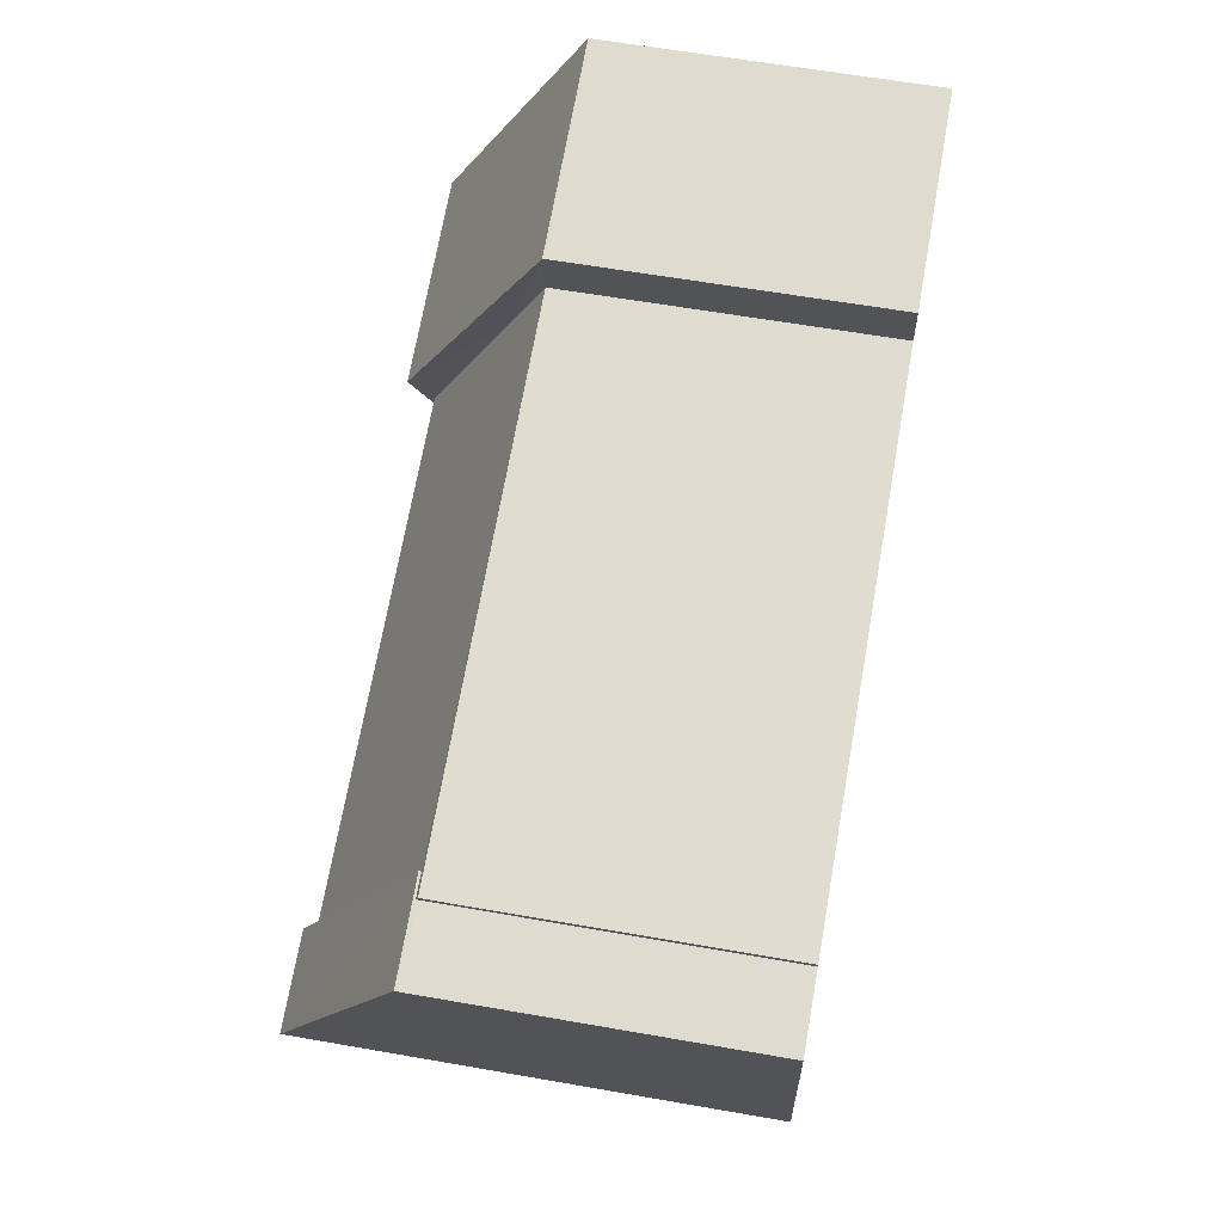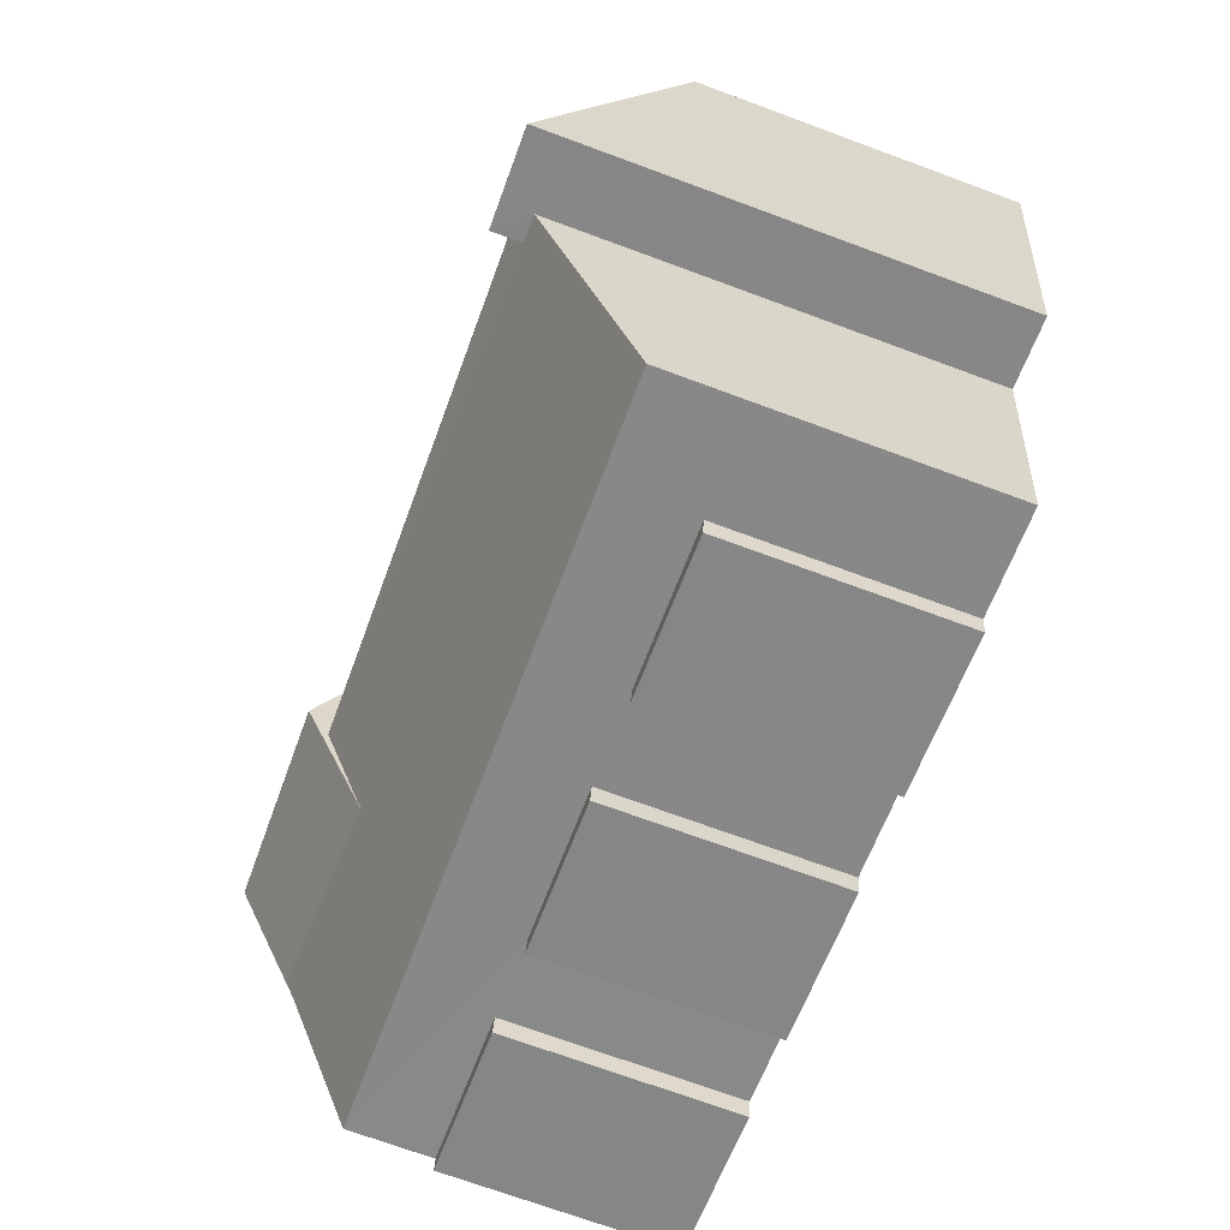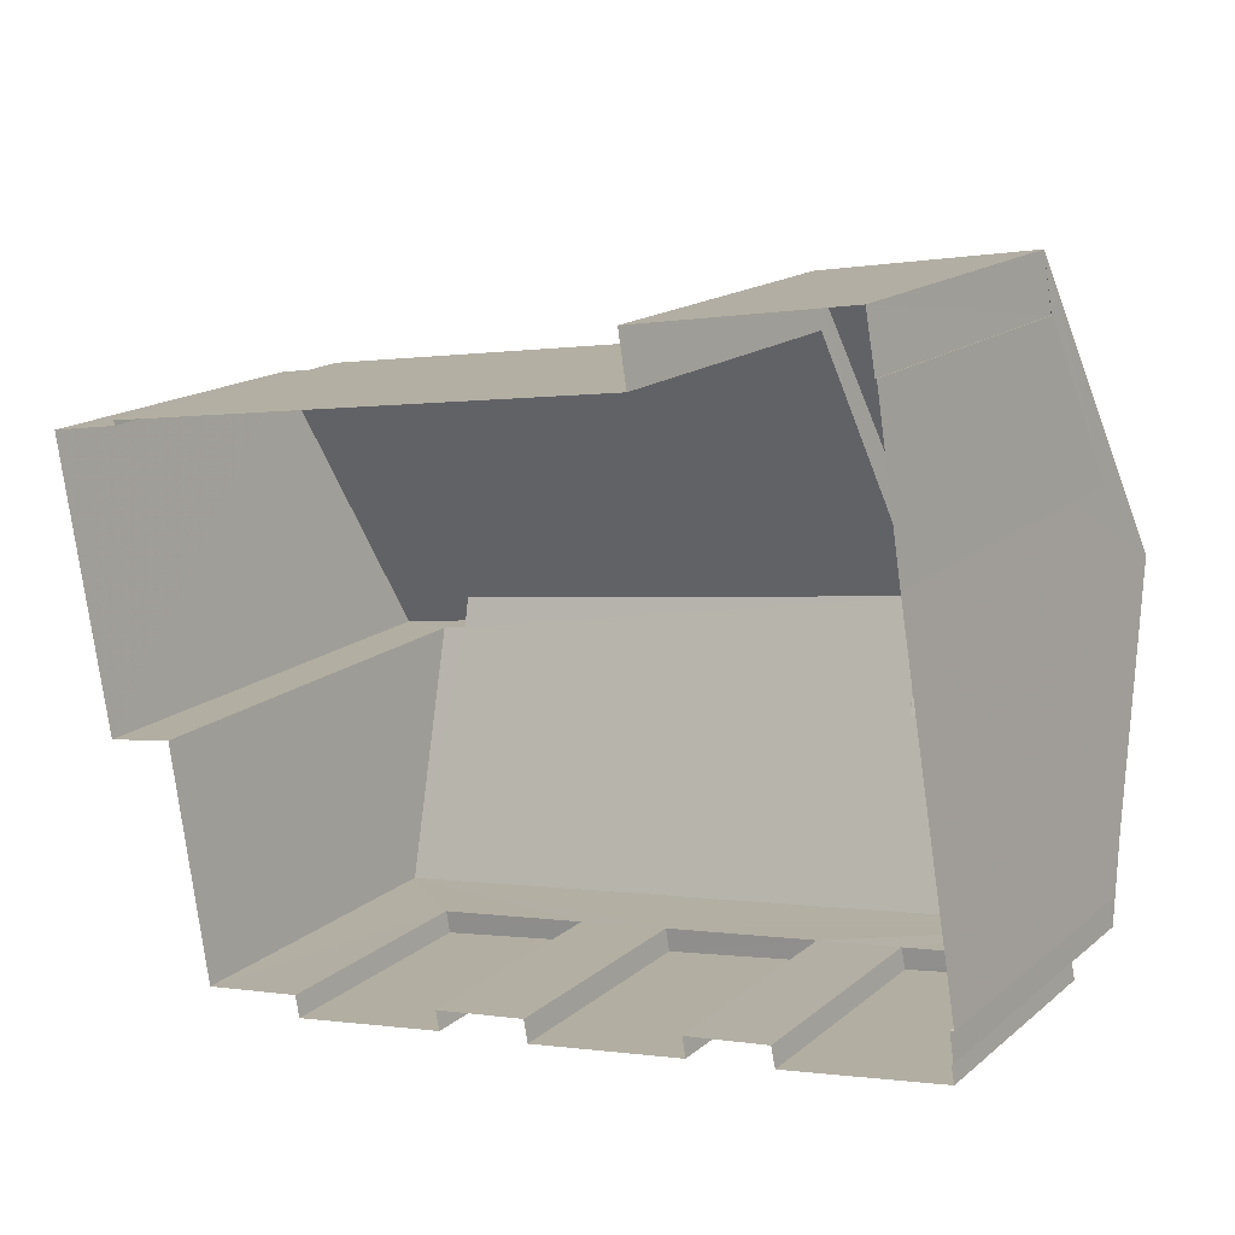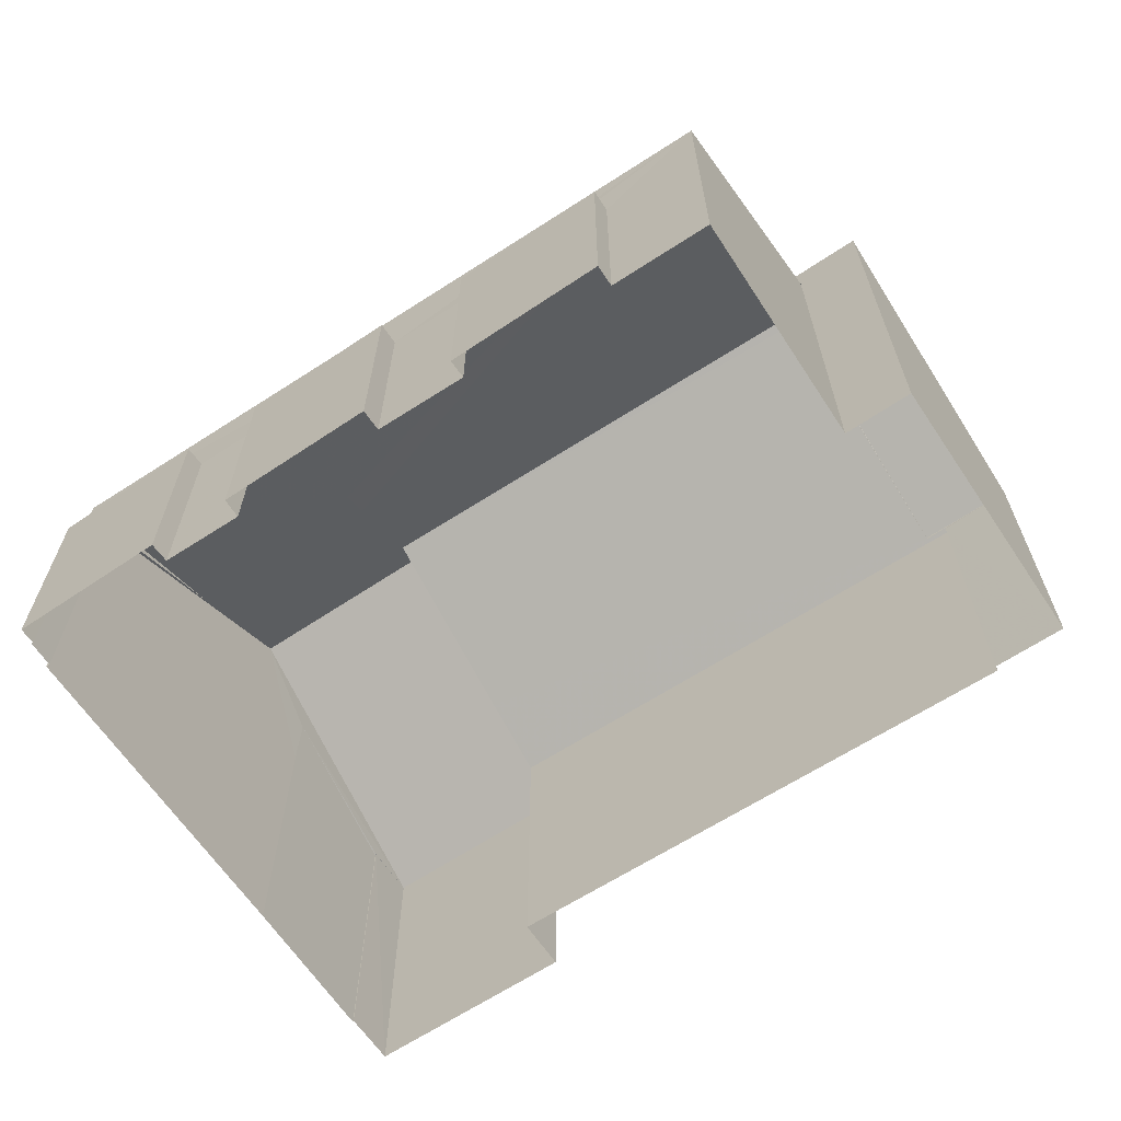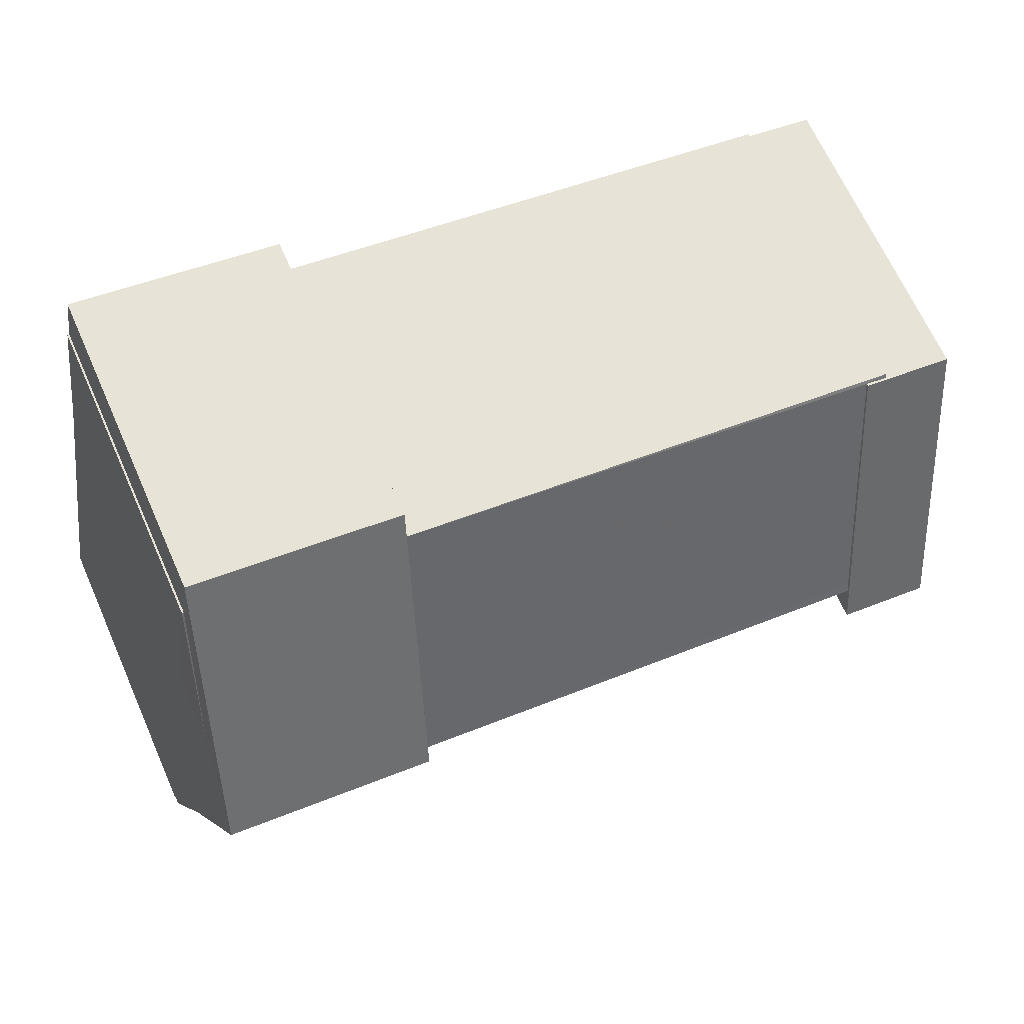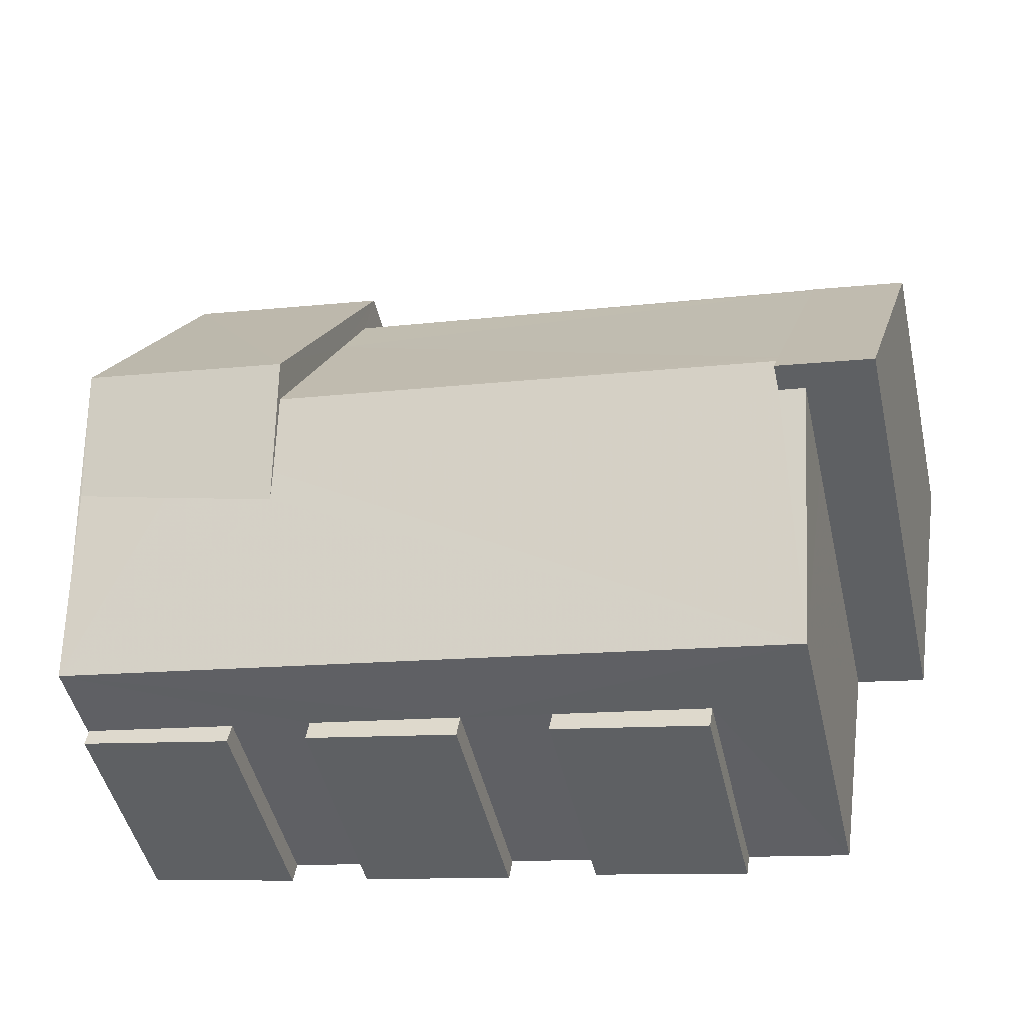
<metadata>
{"format":"obj","ext":"obj","renderer":"f3d","projection":"perspective","resolution":1024,"background":"white","views":[{"elev":60.3,"azim":100.2,"up":"+Y"},{"elev":-71.7,"azim":69.8,"up":"+Y"},{"elev":16.4,"azim":-147.5,"up":"+Y"},{"elev":-64.4,"azim":24.2,"up":"+Z"},{"elev":66.8,"azim":-24.0,"up":"+Y"},{"elev":-47.7,"azim":12.9,"up":"+Y"}]}
</metadata>
<code>
v -8.83e+04 -9.879e+04 7.397
v -8.83e+04 -9.88e+04 7.397
v -8.83e+04 -9.88e+04 7.397
v -8.831e+04 -9.879e+04 7.397
v -8.831e+04 -9.879e+04 7.397
v -8.831e+04 -9.879e+04 7.397
v -8.83e+04 -9.879e+04 7.397
v -8.83e+04 -9.879e+04 7.397
v -8.83e+04 -9.88e+04 7.397
v -8.83e+04 -9.88e+04 7.396
v -8.831e+04 -9.879e+04 7.397
v -8.831e+04 -9.879e+04 7.396
v -8.831e+04 -9.879e+04 7.397
v -8.83e+04 -9.88e+04 7.396
v -8.83e+04 -9.88e+04 7.396
v -8.831e+04 -9.88e+04 7.396
v -8.831e+04 -9.88e+04 7.396
v -8.83e+04 -9.88e+04 7.396
v -8.831e+04 -9.88e+04 7.396
v -8.831e+04 -9.88e+04 7.396
v -8.831e+04 -9.88e+04 7.396
v -8.831e+04 -9.88e+04 7.396
v -8.831e+04 -9.88e+04 7.396
v -8.831e+04 -9.88e+04 7.396
v -8.831e+04 -9.88e+04 7.396
v -8.831e+04 -9.88e+04 7.396
v -8.831e+04 -9.88e+04 7.396
v -8.831e+04 -9.88e+04 11.65
v -8.831e+04 -9.88e+04 11.65
v -8.831e+04 -9.88e+04 11.65
v -8.831e+04 -9.88e+04 11.65
v -8.83e+04 -9.88e+04 15.46
v -8.831e+04 -9.879e+04 15.46
v -8.83e+04 -9.88e+04 15.22
v -8.83e+04 -9.88e+04 15.21
v -8.83e+04 -9.88e+04 13.21
v -8.831e+04 -9.88e+04 14.83
v -8.831e+04 -9.88e+04 14.6
v -8.831e+04 -9.88e+04 13.21
v -8.831e+04 -9.88e+04 14.67
v -8.831e+04 -9.88e+04 14.73
v -8.831e+04 -9.879e+04 14.54
v -8.831e+04 -9.879e+04 13.22
v -8.831e+04 -9.879e+04 13.21
v -8.831e+04 -9.879e+04 13.21
v -8.831e+04 -9.879e+04 13.85
v -8.83e+04 -9.879e+04 13.25
v -8.831e+04 -9.879e+04 13.21
v -8.83e+04 -9.879e+04 13.22
v -8.83e+04 -9.88e+04 15.38
v -8.83e+04 -9.879e+04 13.26
v -8.831e+04 -9.88e+04 11.65
v -8.831e+04 -9.88e+04 11.65
v -8.831e+04 -9.88e+04 11.65
v -8.831e+04 -9.88e+04 11.65
v -8.83e+04 -9.88e+04 11.65
v -8.83e+04 -9.88e+04 11.65
v -8.83e+04 -9.88e+04 11.65
v -8.83e+04 -9.88e+04 11.65
v -8.83e+04 -9.88e+04 15.78
v -8.83e+04 -9.879e+04 13.3
v -8.83e+04 -9.879e+04 13.3
v -8.83e+04 -9.88e+04 15.78
v -8.831e+04 -9.879e+04 13.21
v -8.831e+04 -9.879e+04 13.21
v -8.831e+04 -9.879e+04 15.89
v -8.831e+04 -9.879e+04 15.89
v -8.831e+04 -9.88e+04 13.21
v -8.831e+04 -9.88e+04 13.21
v -8.83e+04 -9.879e+04 13.22
v -8.831e+04 -9.879e+04 13.21
v -8.83e+04 -9.88e+04 13.21
f 1 2 3
f 4 5 6
f 7 1 3
f 4 8 7
f 3 9 10
f 4 11 5
f 12 13 11
f 14 10 15
f 16 17 12
f 14 15 18
f 19 20 21
f 22 23 24
f 25 23 22
f 21 26 16
f 27 19 21
f 14 25 4
f 22 27 12
f 7 3 4
f 3 10 14
f 11 4 12
f 27 16 12
f 25 22 4
f 27 21 16
f 3 14 4
f 22 12 4
f 28 29 30
f 28 31 29
f 32 33 34
f 35 34 36
f 36 34 37
f 34 33 37
f 37 38 36
f 38 39 36
f 40 41 39
f 38 40 39
f 42 43 44
f 44 43 45
f 46 47 48
f 48 47 49
f 46 50 47
f 49 47 51
f 50 46 33
f 32 50 33
f 52 53 54
f 55 52 54
f 56 57 58
f 59 56 58
f 60 61 62
f 63 60 62
f 64 65 66
f 65 67 66
f 66 40 38
f 66 67 40
f 68 41 69
f 41 67 69
f 40 67 41
f 30 21 20
f 30 29 21
f 19 31 28
f 19 27 31
f 30 20 19
f 28 30 19
f 22 31 27
f 29 26 21
f 39 29 31
f 29 39 26
f 52 31 22
f 14 56 25
f 55 36 39
f 55 39 52
f 56 55 25
f 36 59 9
f 9 59 10
f 56 59 36
f 52 39 31
f 56 36 55
f 51 70 49
f 71 42 44
f 41 68 39
f 72 35 36
f 71 44 13
f 12 71 13
f 39 16 26
f 39 68 16
f 45 13 44
f 45 11 13
f 4 49 8
f 4 48 49
f 3 36 9
f 3 72 36
f 7 8 49
f 70 7 49
f 52 24 53
f 52 22 24
f 25 54 23
f 25 55 54
f 53 24 23
f 54 53 23
f 14 18 57
f 56 14 57
f 10 58 15
f 10 59 58
f 58 18 15
f 58 57 18
f 7 70 1
f 47 62 51
f 70 51 61
f 1 70 61
f 51 62 61
f 61 2 1
f 61 60 2
f 2 72 3
f 34 35 63
f 60 72 2
f 35 72 60
f 35 60 63
f 50 63 62
f 62 47 50
f 34 63 32
f 32 63 50
f 43 65 45
f 67 65 42
f 71 69 67
f 71 67 42
f 65 43 42
f 48 64 46
f 37 66 38
f 64 66 46
f 46 66 33
f 37 33 66
f 48 6 64
f 48 4 6
f 68 69 17
f 16 68 17
f 45 65 5
f 11 45 5
f 69 12 17
f 69 71 12
f 64 6 5
f 65 64 5

</code>
